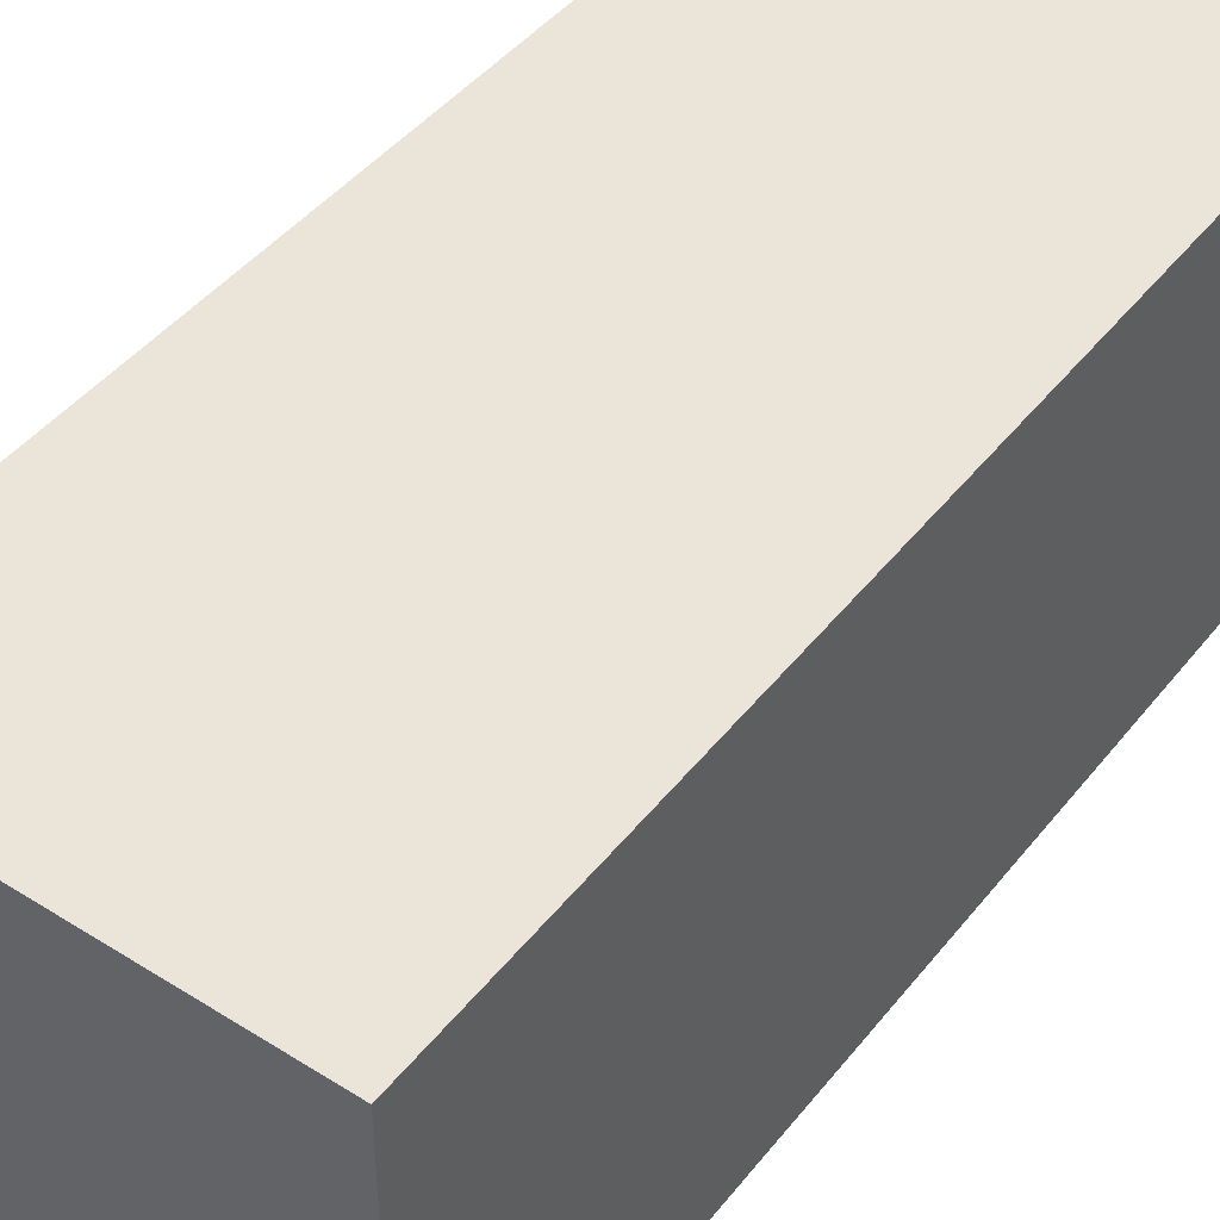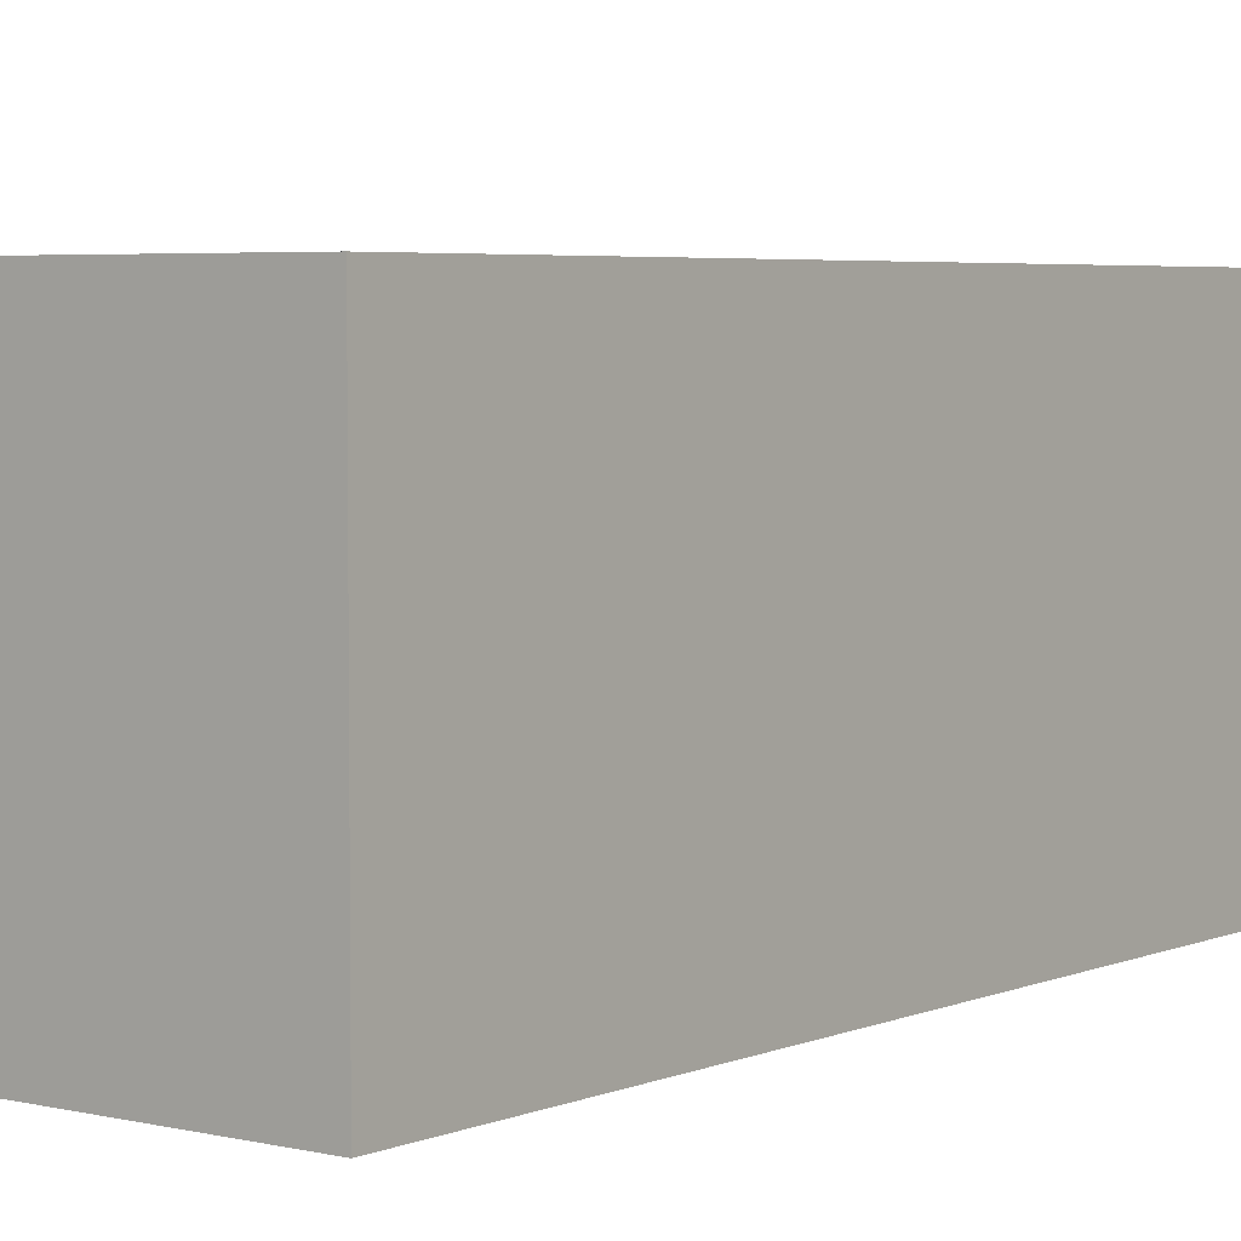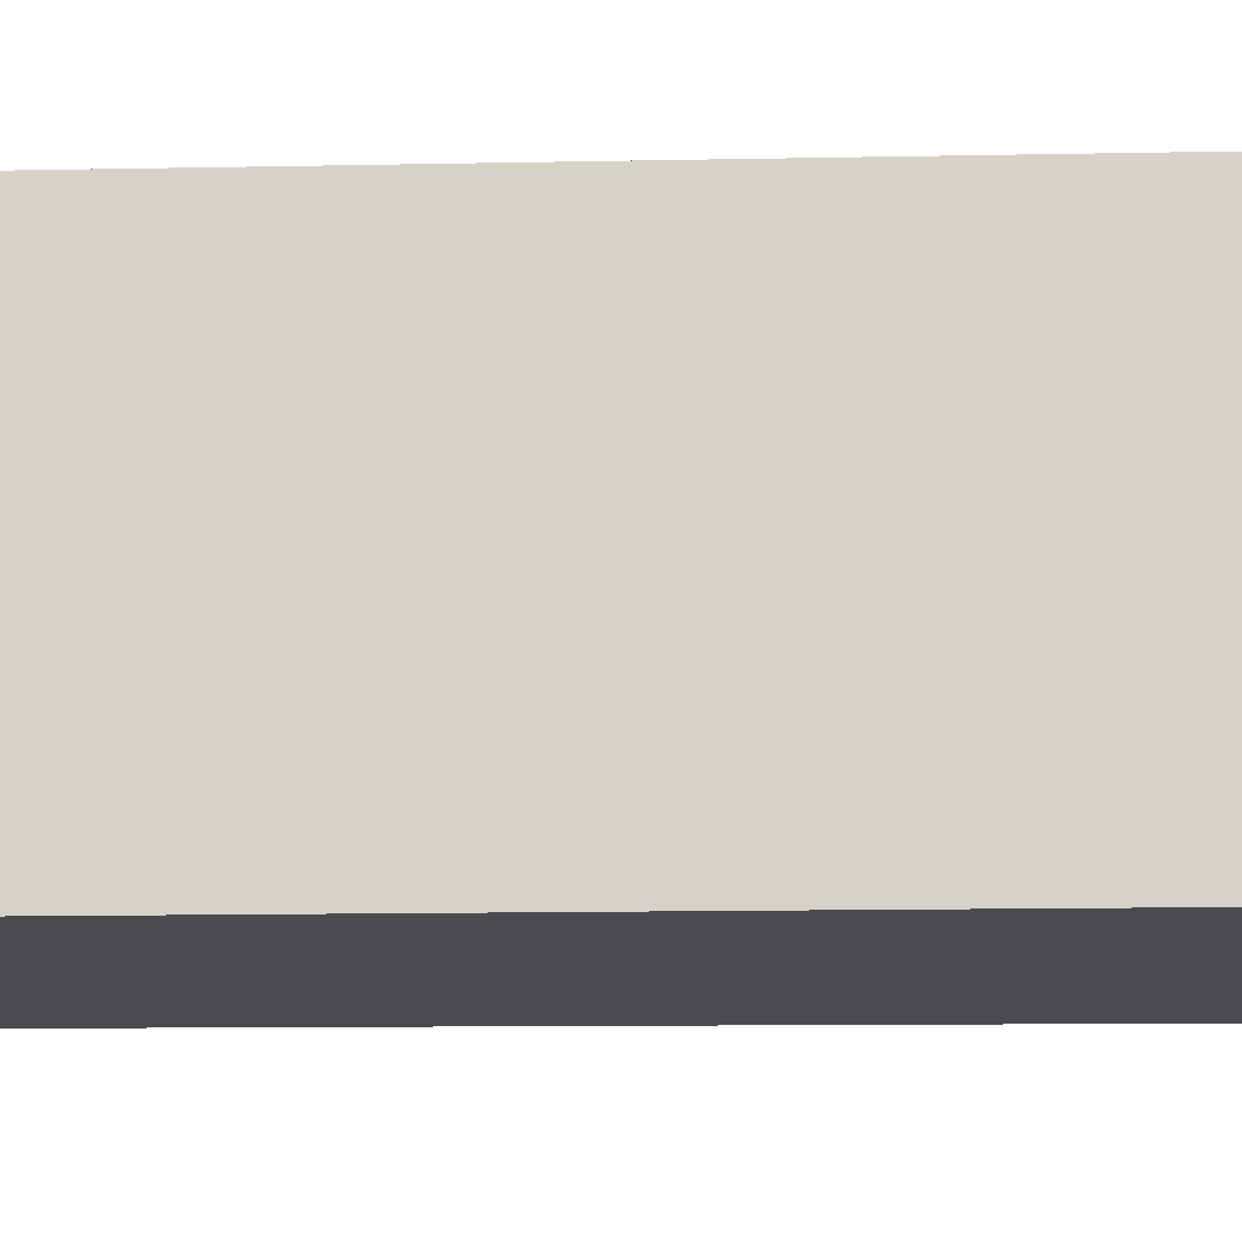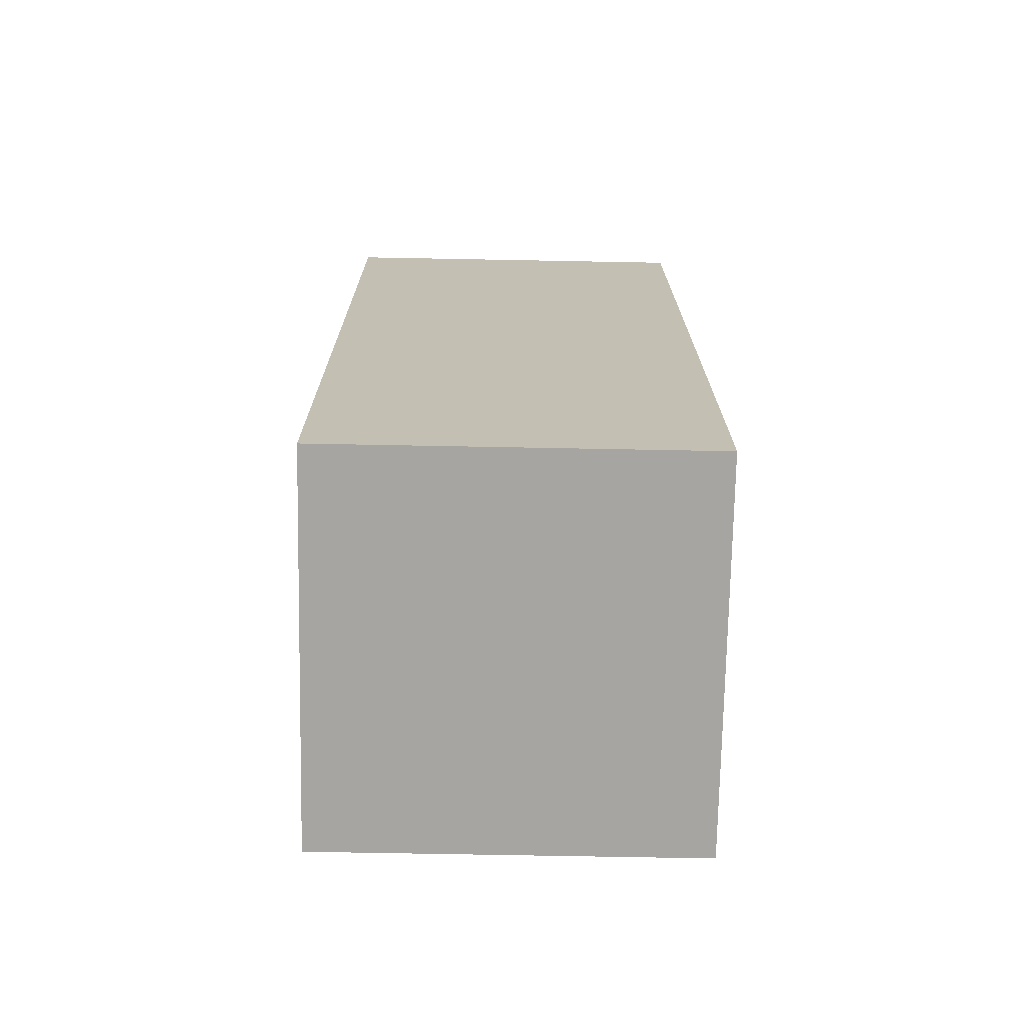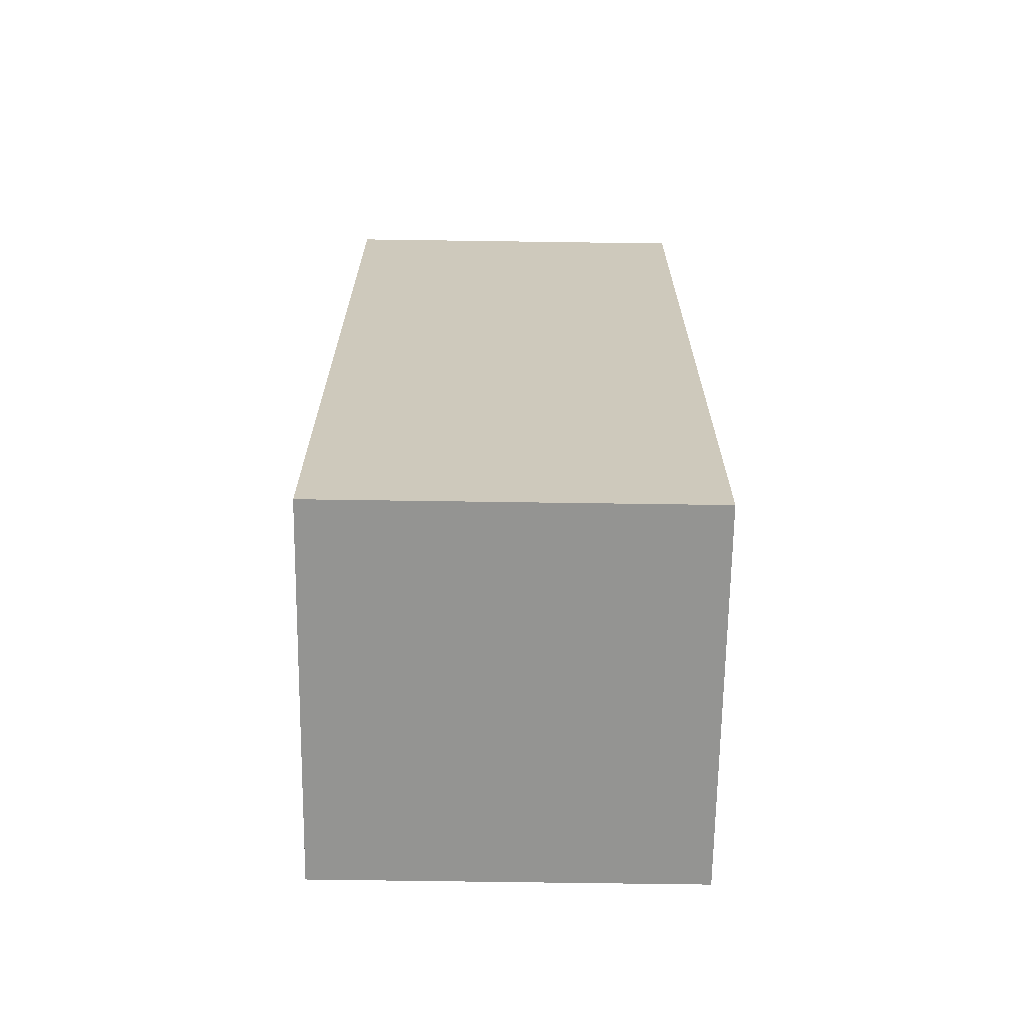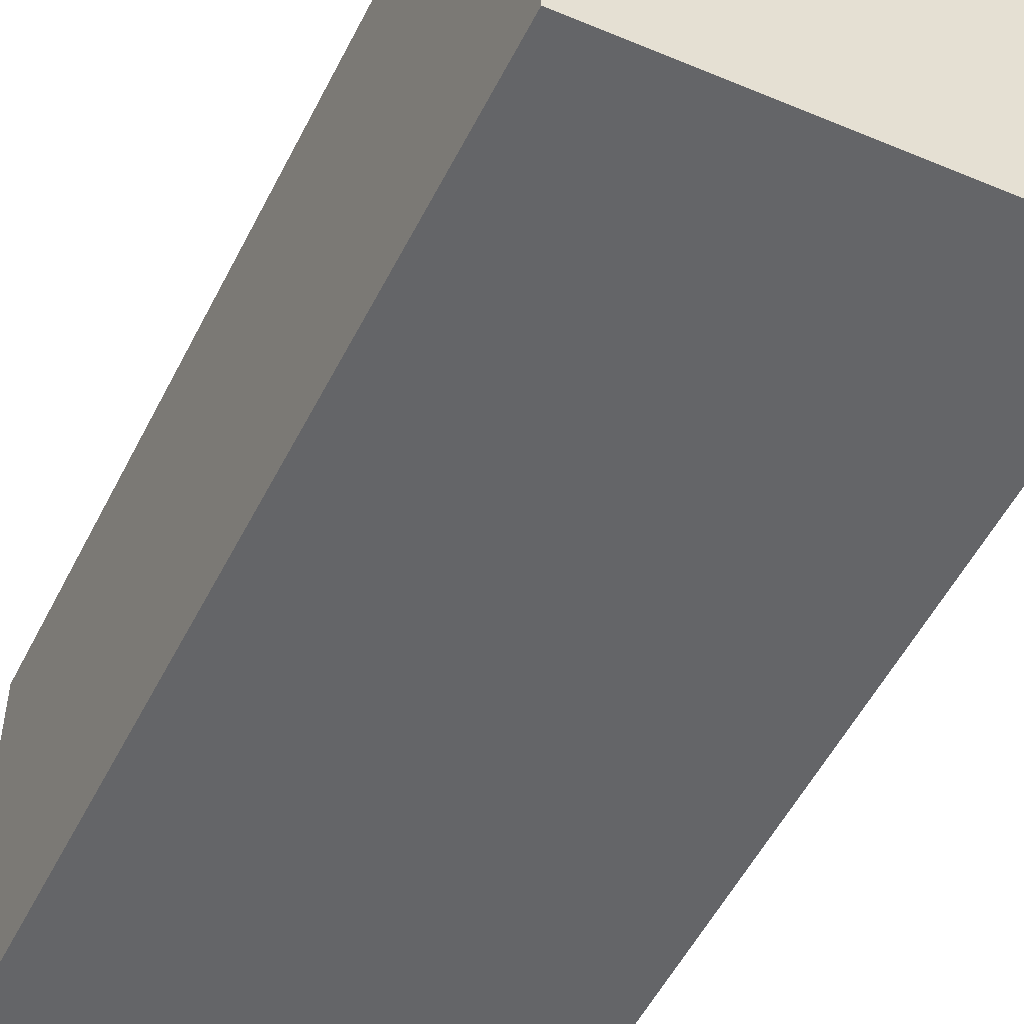
<metadata>
{"format":"obj","ext":"obj","renderer":"f3d","projection":"perspective","resolution":1024,"background":"white","views":[{"elev":45.4,"azim":30.6,"up":"+Y"},{"elev":4.4,"azim":32.0,"up":"+Y"},{"elev":-13.7,"azim":-93.4,"up":"+Y"},{"elev":-67.1,"azim":88.9,"up":"+Z"},{"elev":-73.8,"azim":-90.8,"up":"+Z"},{"elev":-51.5,"azim":148.7,"up":"+Y"}]}
</metadata>
<code>
v  0 1.969 1.206e-16
v  2.472 1.969 -4.404
v  0.487 1.969 -4.642
v  2.057 1.969 0.2
v  2.472 2.697e-16 -4.404
v  0.487 2.842e-16 -4.642
v  0 0 0
v  2.057 -1.225e-17 0.2
g defaultobject
f 1 2 3
f 2 1 4
f 5 3 2
f 3 5 6
f 6 1 3
f 1 6 7
f 7 4 1
f 4 7 8
f 8 2 4
f 2 8 5
f 5 7 6
f 7 5 8

</code>
